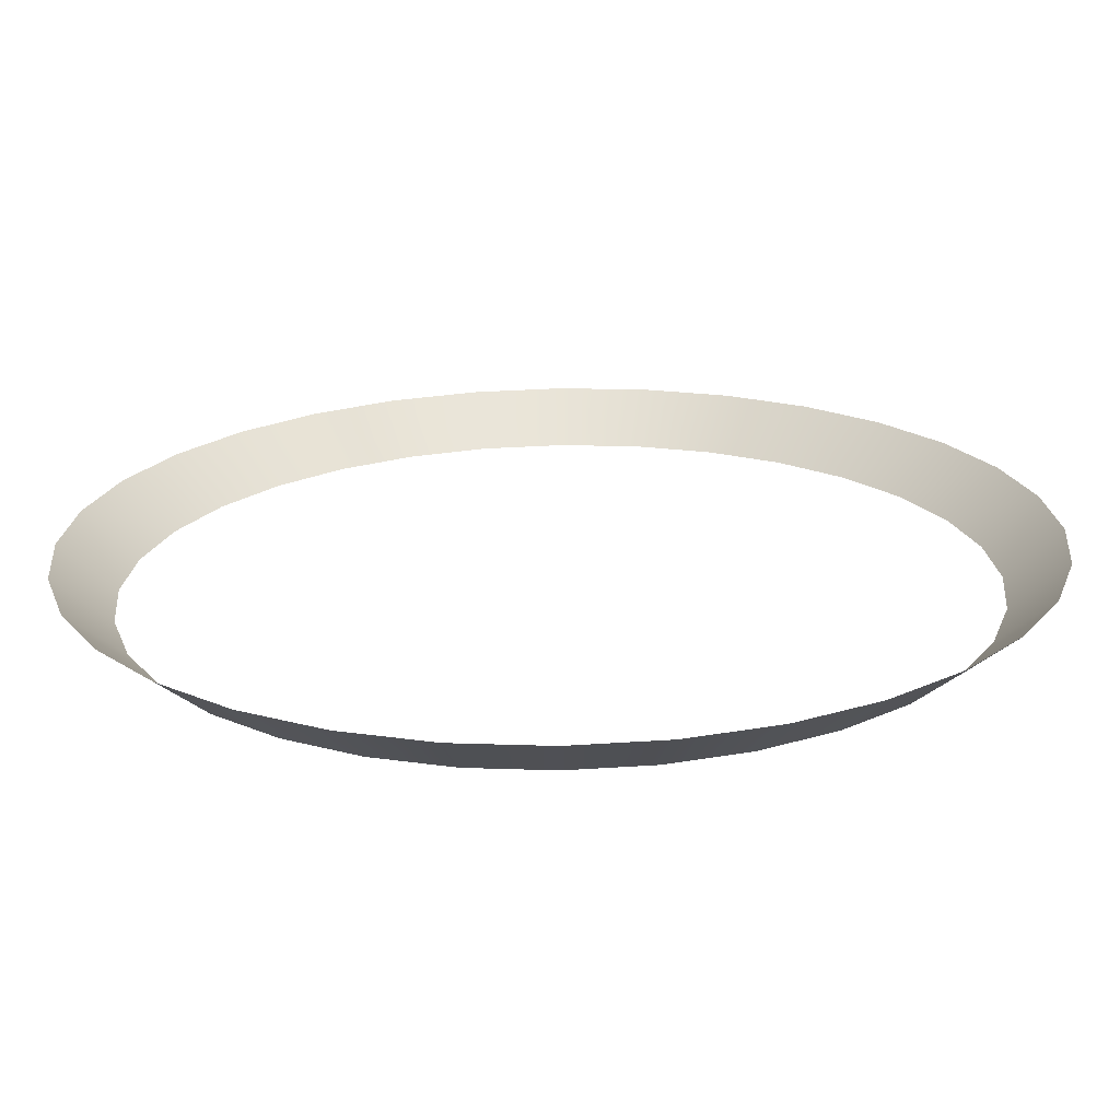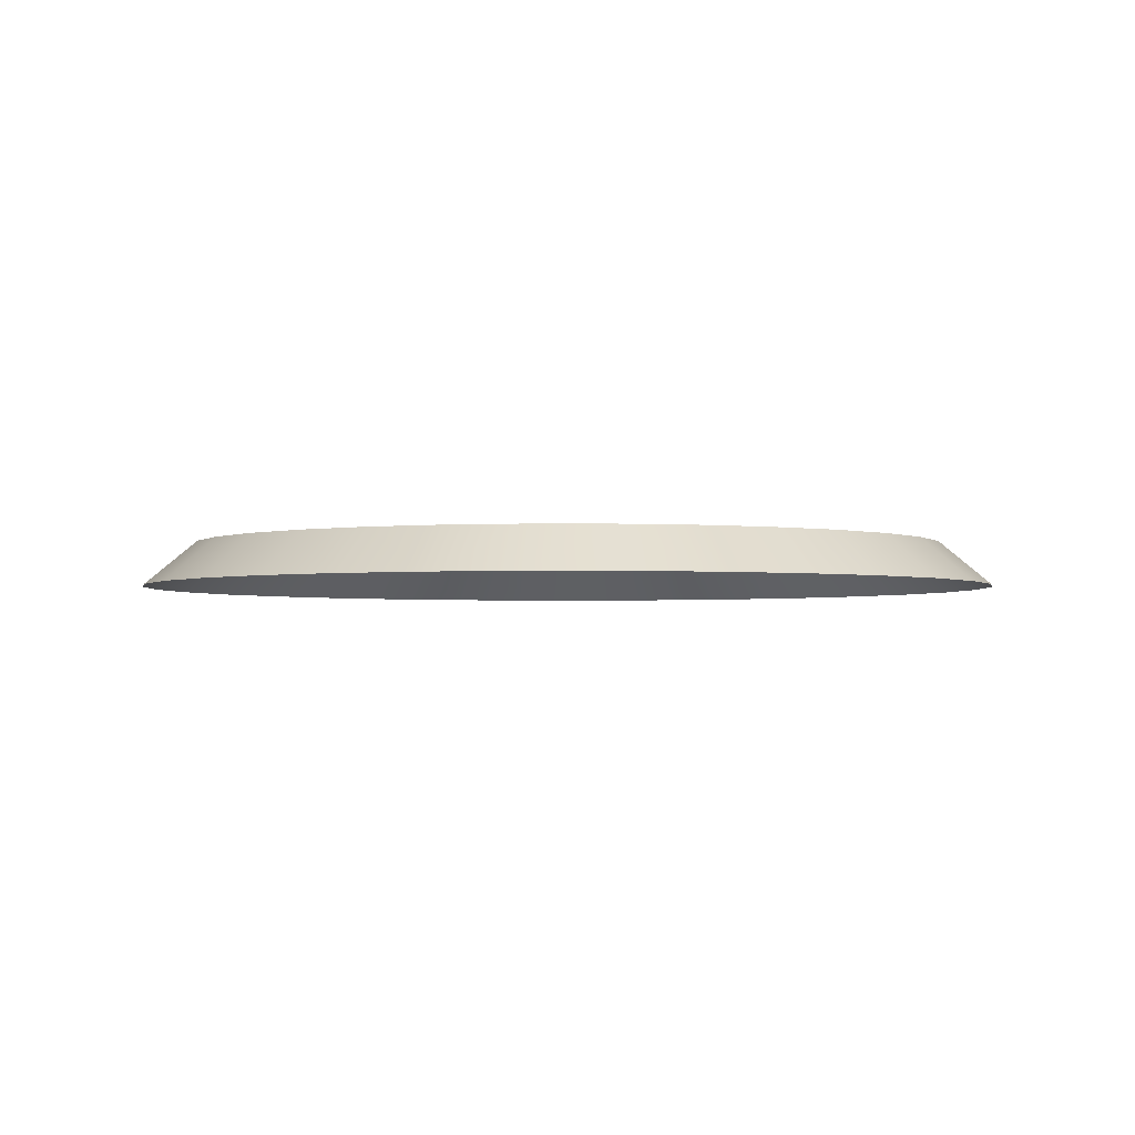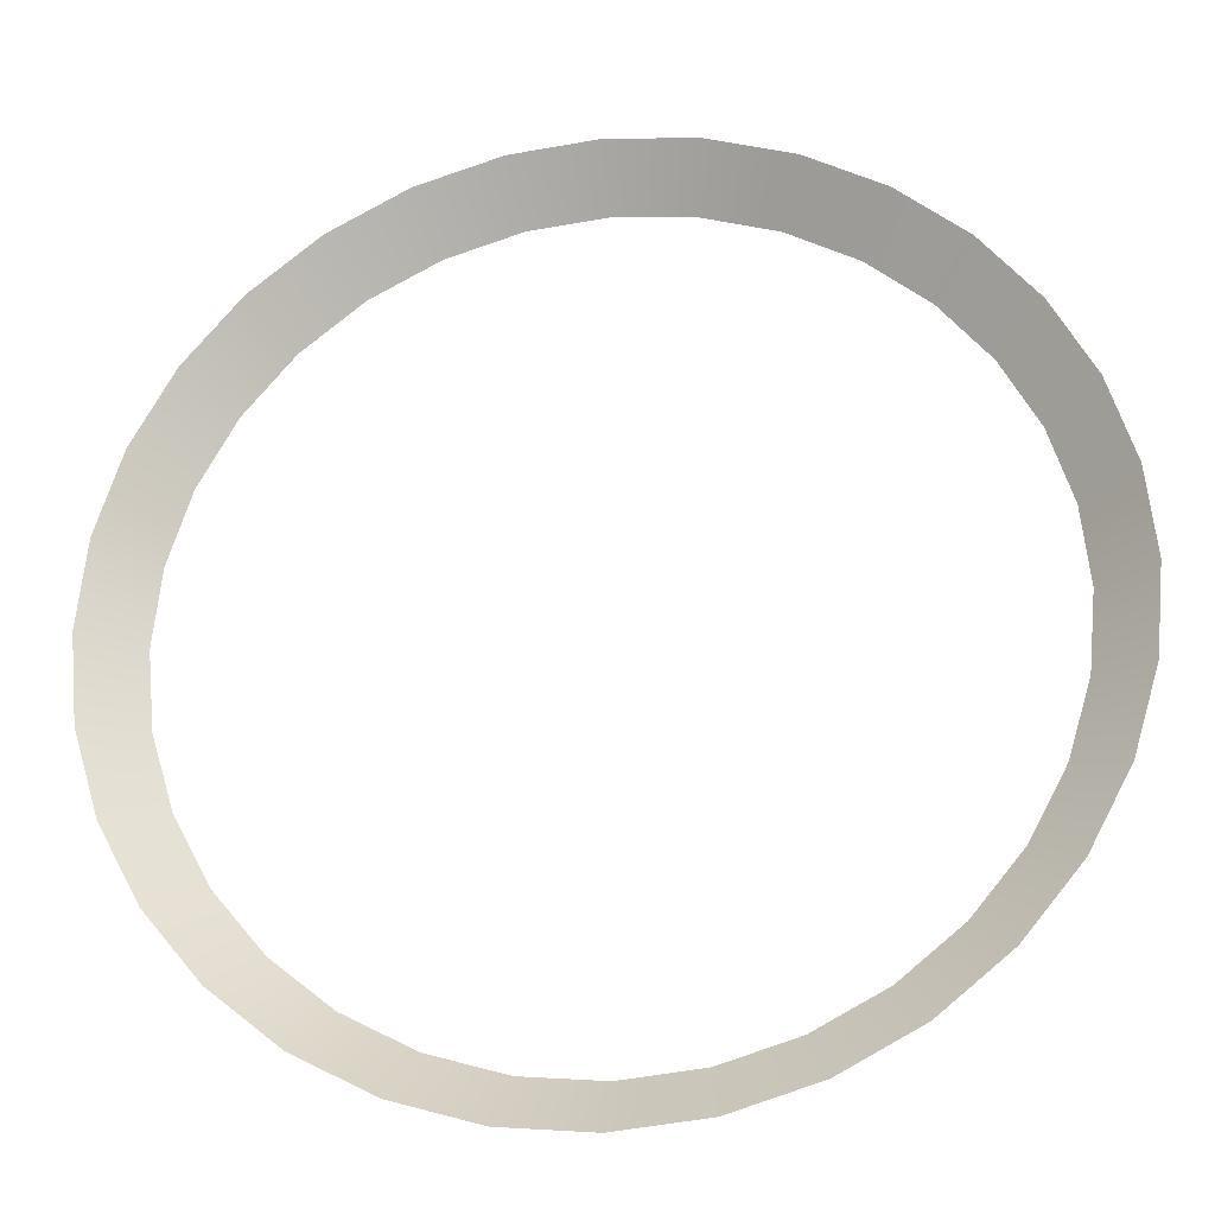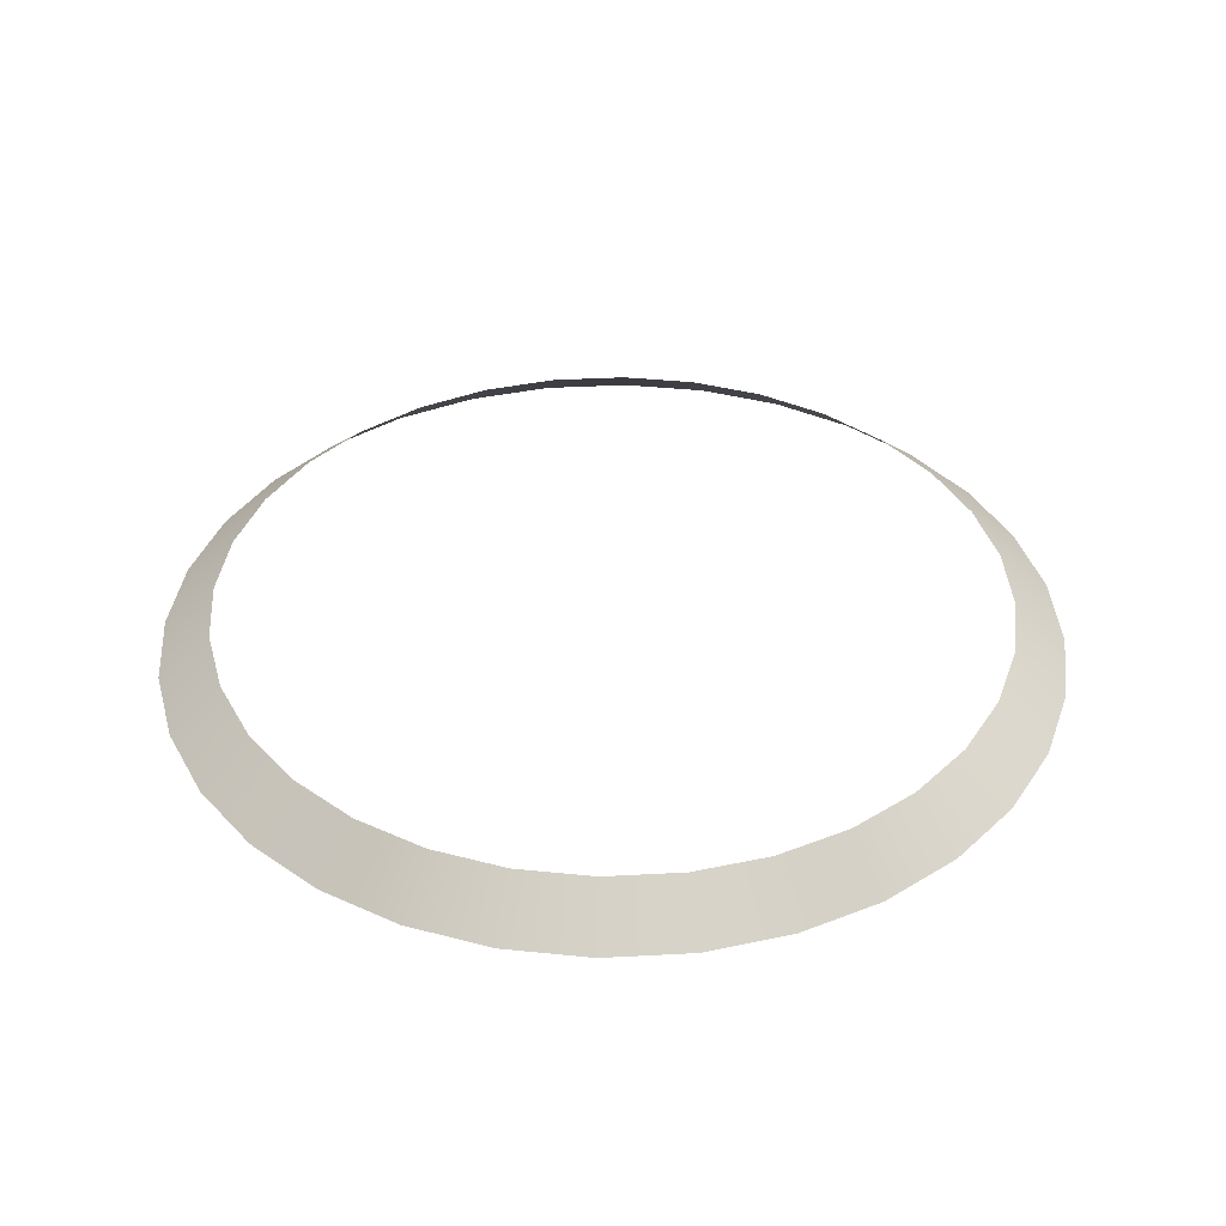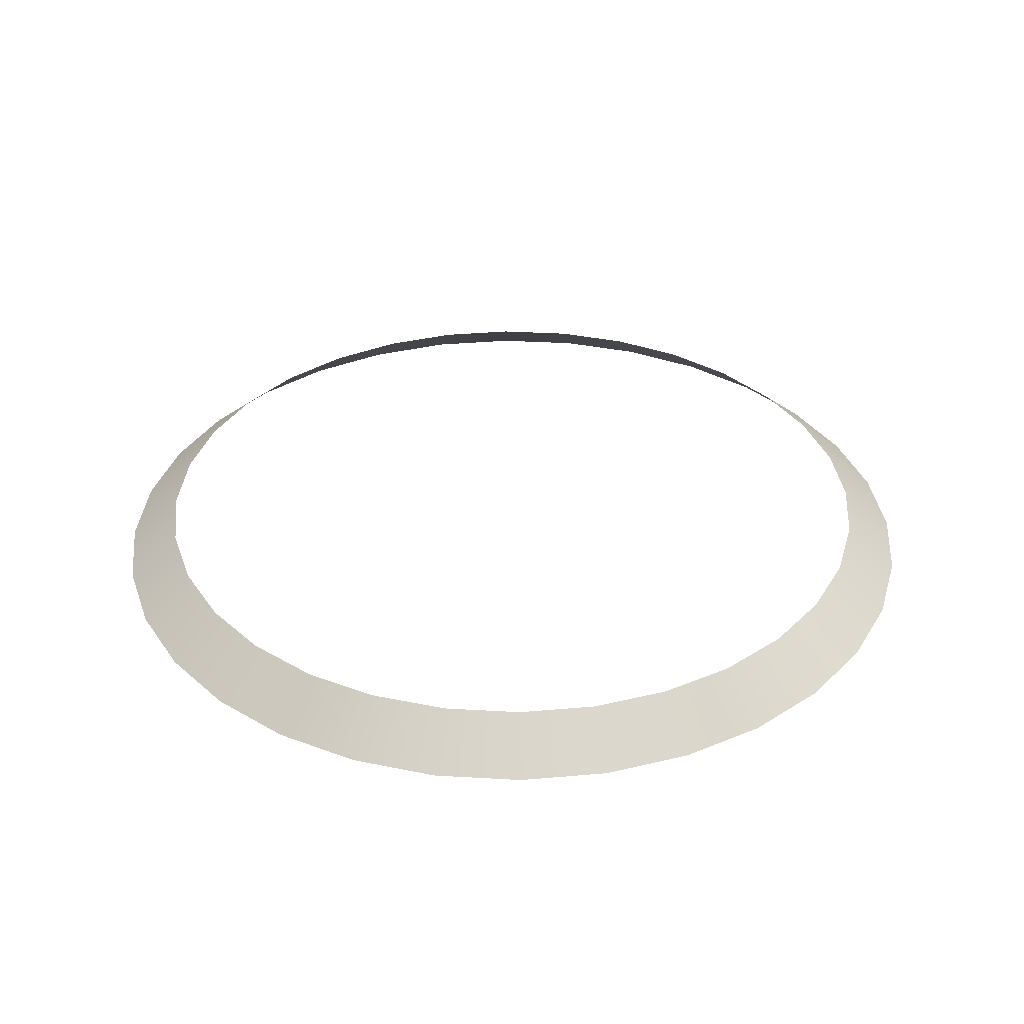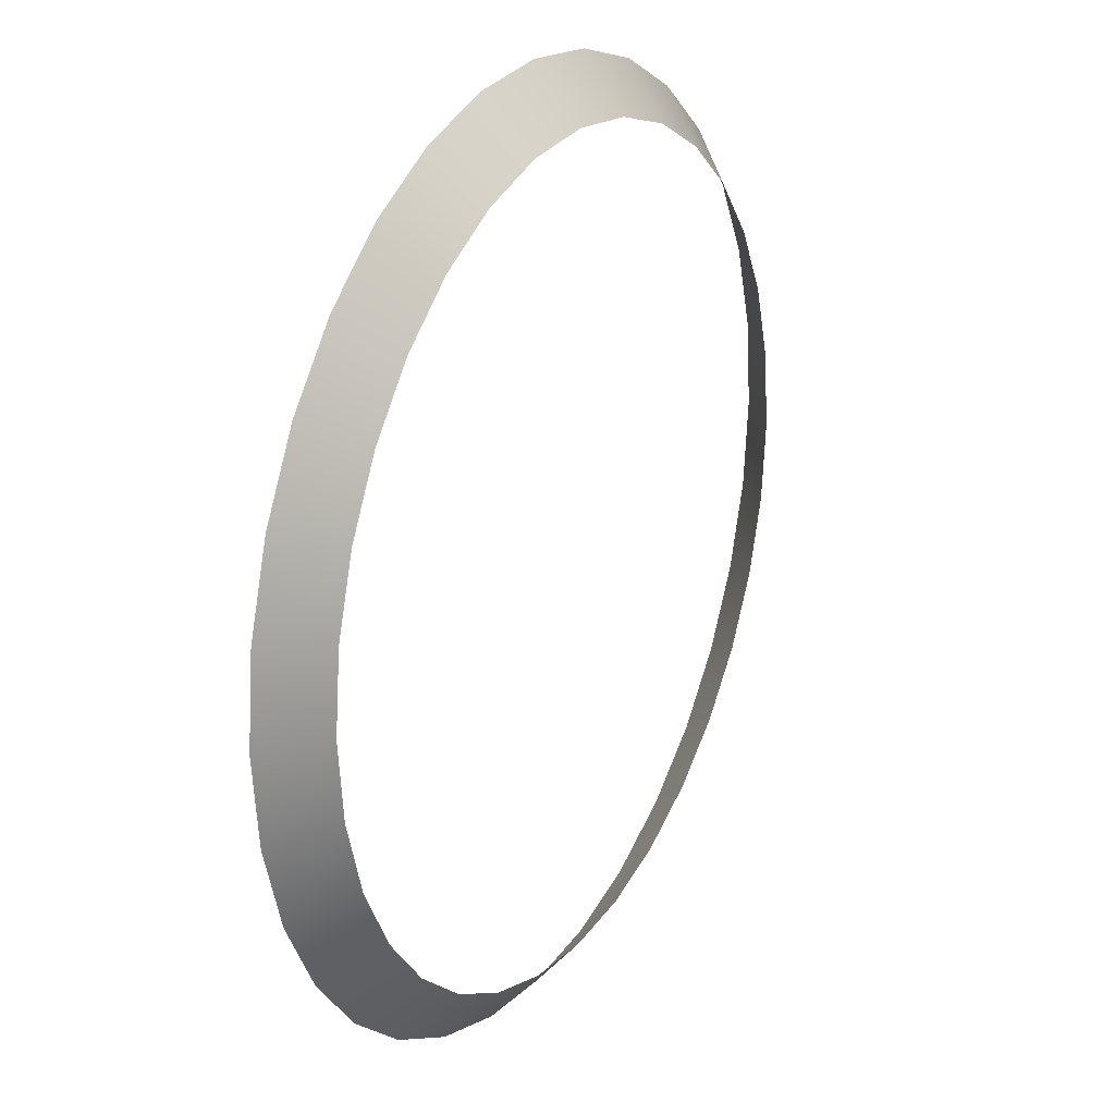
<metadata>
{"format":"obj","ext":"obj","renderer":"f3d","projection":"perspective","resolution":1024,"background":"white","views":[{"elev":-69.4,"azim":0.9,"up":"+Z"},{"elev":-2.5,"azim":140.3,"up":"+Y"},{"elev":-25.9,"azim":8.6,"up":"+Z"},{"elev":38.2,"azim":-32.0,"up":"+Y"},{"elev":34.4,"azim":-23.7,"up":"+Y"},{"elev":23.4,"azim":118.9,"up":"+Z"}]}
</metadata>
<code>
v -0.05343 4.615 -1.853
v -0.05432 4.617 -1.851
v -0.05134 4.617 -1.849
v -0.05004 4.615 -1.819
v -0.04707 4.615 -1.821
v -0.04872 4.617 -1.823
v -0.08016 4.615 -1.831
v -0.07787 4.617 -1.831
v -0.0782 4.617 -1.835
v -0.04463 4.615 -1.846
v -0.04657 4.617 -1.844
v -0.04498 4.617 -1.841
v -0.07723 4.615 -1.846
v -0.07904 4.615 -1.842
v -0.07689 4.617 -1.841
v -0.06093 4.615 -1.815
v -0.05711 4.615 -1.816
v -0.05756 4.617 -1.818
v -0.04171 4.615 -1.831
v -0.04133 4.615 -1.835
v -0.04366 4.617 -1.835
v -0.06843 4.615 -1.853
v -0.07182 4.615 -1.851
v -0.07053 4.617 -1.849
v -0.07182 4.615 -1.819
v -0.06843 4.615 -1.817
v -0.06754 4.617 -1.819
v -0.05711 4.615 -1.854
v -0.06093 4.615 -1.854
v -0.06093 4.617 -1.852
v -0.07723 4.615 -1.824
v -0.07529 4.617 -1.825
v -0.07689 4.617 -1.828
v -0.04707 4.615 -1.849
v -0.05004 4.615 -1.851
v -0.05134 4.617 -1.821
v -0.05432 4.617 -1.819
v -0.08016 4.615 -1.839
v -0.08054 4.615 -1.835
v -0.04282 4.615 -1.842
v -0.04399 4.617 -1.838
v -0.07529 4.617 -1.844
v -0.07315 4.617 -1.847
v -0.06476 4.615 -1.816
v -0.06093 4.617 -1.818
v -0.04399 4.617 -1.831
v -0.04498 4.617 -1.828
v -0.06476 4.615 -1.854
v -0.06754 4.617 -1.851
v -0.0748 4.615 -1.821
v -0.07053 4.617 -1.821
v -0.05756 4.617 -1.852
v -0.04463 4.615 -1.824
v -0.04657 4.617 -1.825
v -0.07904 4.615 -1.827
v -0.04872 4.617 -1.847
v -0.05343 4.615 -1.817
v -0.07787 4.617 -1.838
v -0.04171 4.615 -1.839
v -0.0748 4.615 -1.849
v -0.04282 4.615 -1.827
v -0.0643 4.617 -1.818
v -0.0643 4.617 -1.852
v -0.07315 4.617 -1.823
f 1 2 3
f 4 5 6
f 7 8 9
f 10 11 12
f 13 14 15
f 16 17 18
f 19 20 21
f 22 23 24
f 25 26 27
f 28 29 30
f 31 32 33
f 34 35 3
f 4 36 37
f 38 39 9
f 40 12 41
f 13 42 43
f 44 16 45
f 19 46 47
f 48 22 49
f 50 25 51
f 28 52 2
f 53 54 6
f 7 55 33
f 10 34 56
f 17 57 37
f 14 38 58
f 59 41 21
f 23 60 43
f 61 47 54
f 26 44 62
f 29 48 63
f 50 64 32
f 35 1 3
f 36 4 6
f 39 7 9
f 40 10 12
f 42 13 15
f 45 16 18
f 46 19 21
f 49 22 24
f 51 25 27
f 52 28 30
f 55 31 33
f 56 34 3
f 57 4 37
f 58 38 9
f 59 40 41
f 60 13 43
f 62 44 45
f 61 19 47
f 63 48 49
f 64 50 51
f 1 28 2
f 5 53 6
f 8 7 33
f 11 10 56
f 18 17 37
f 15 14 58
f 20 59 21
f 24 23 43
f 53 61 54
f 27 26 62
f 30 29 63
f 31 50 32

</code>
